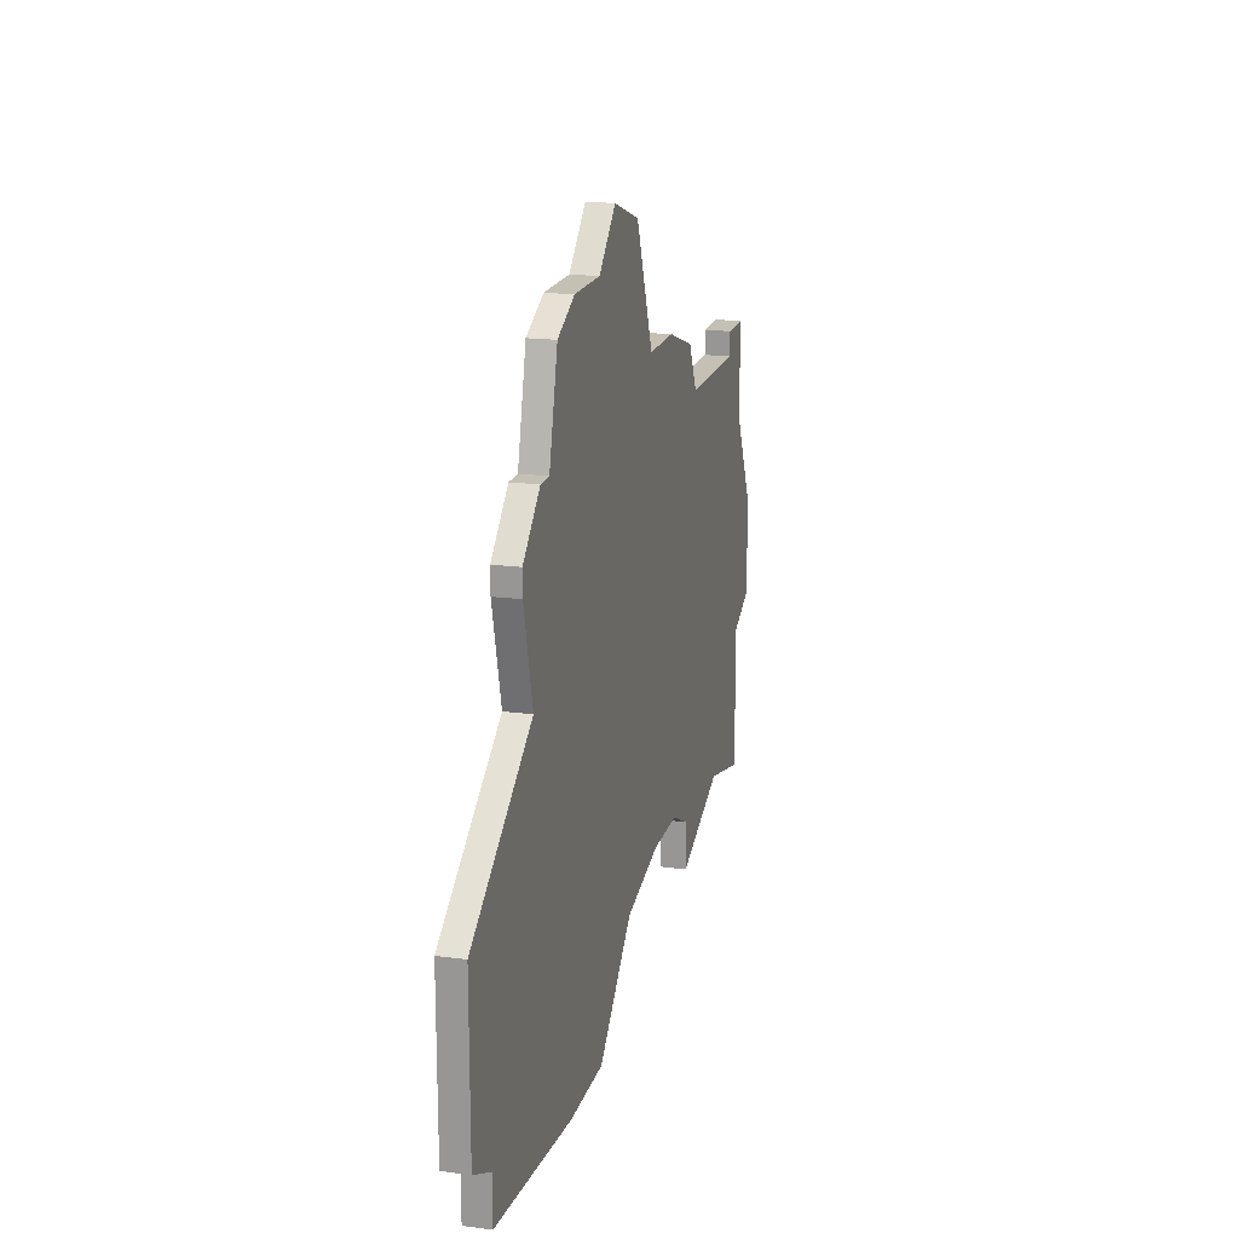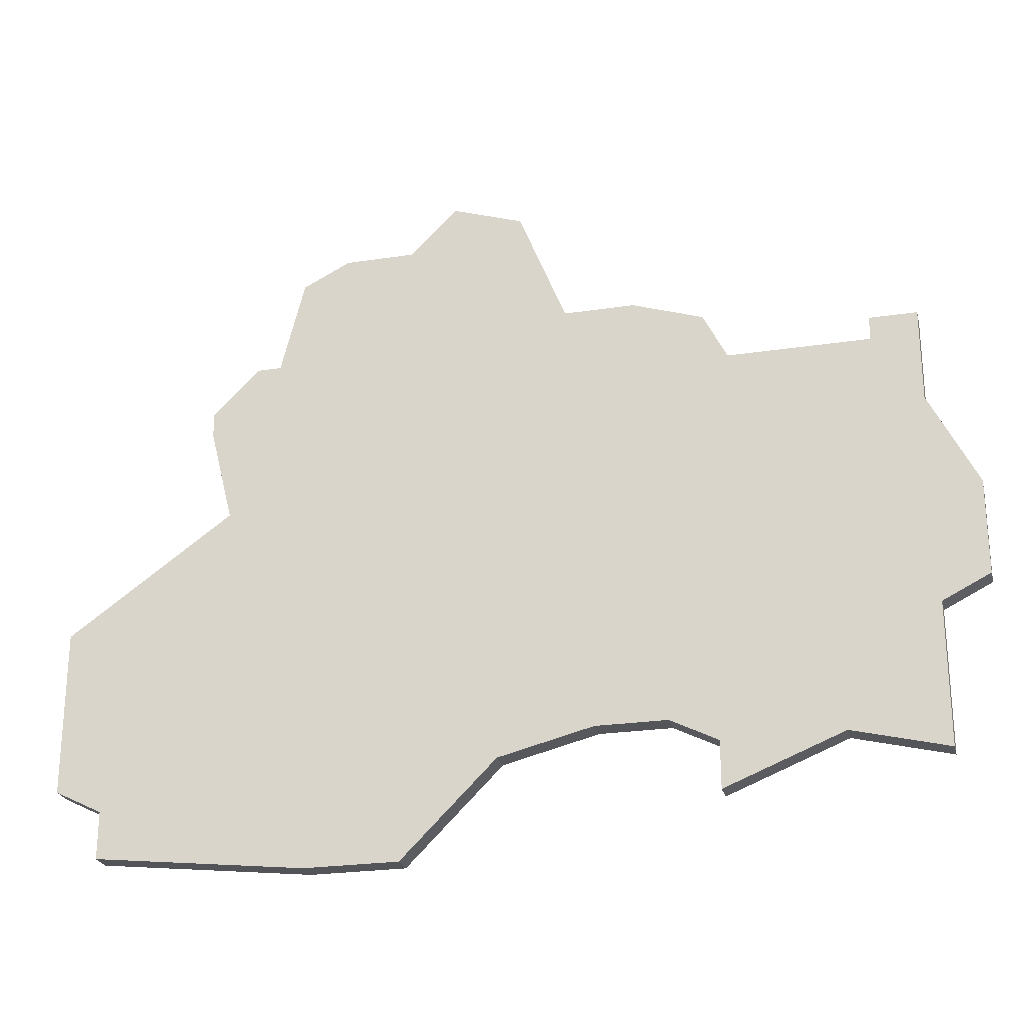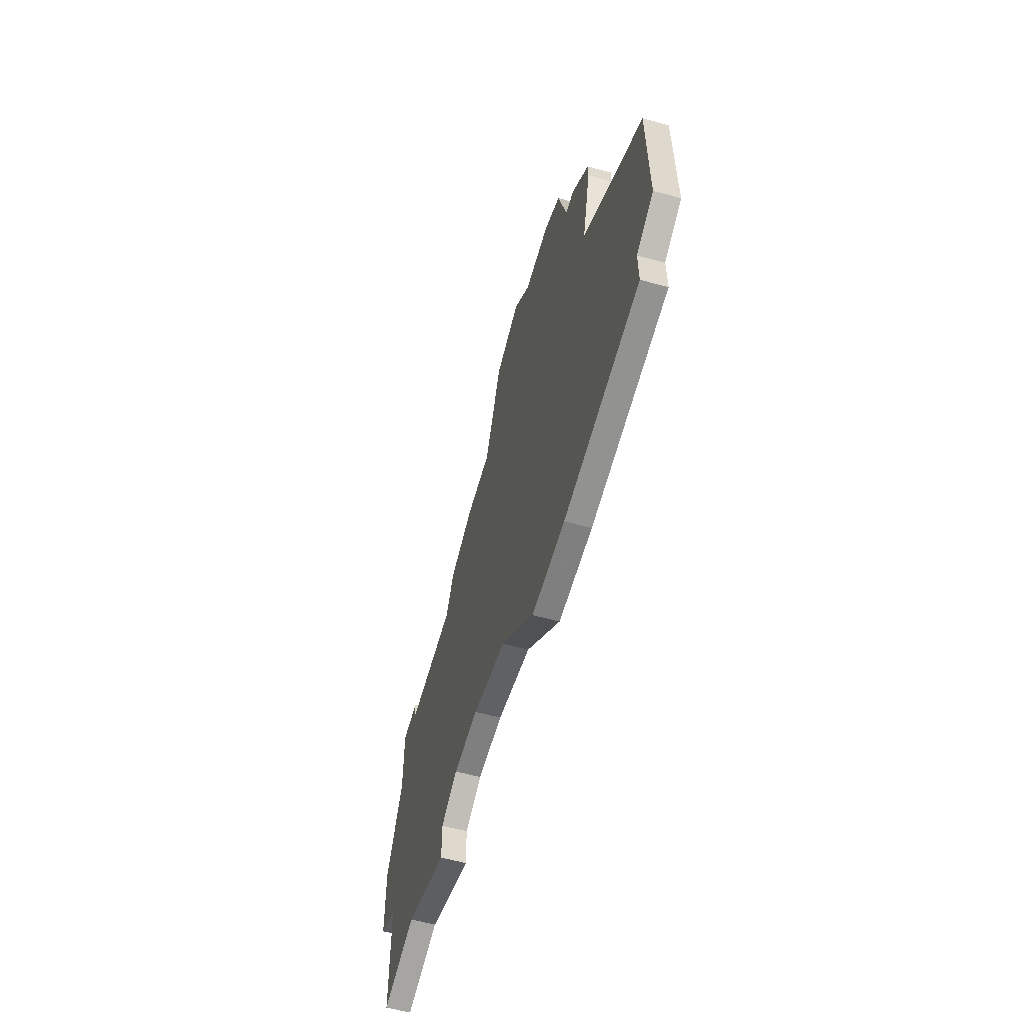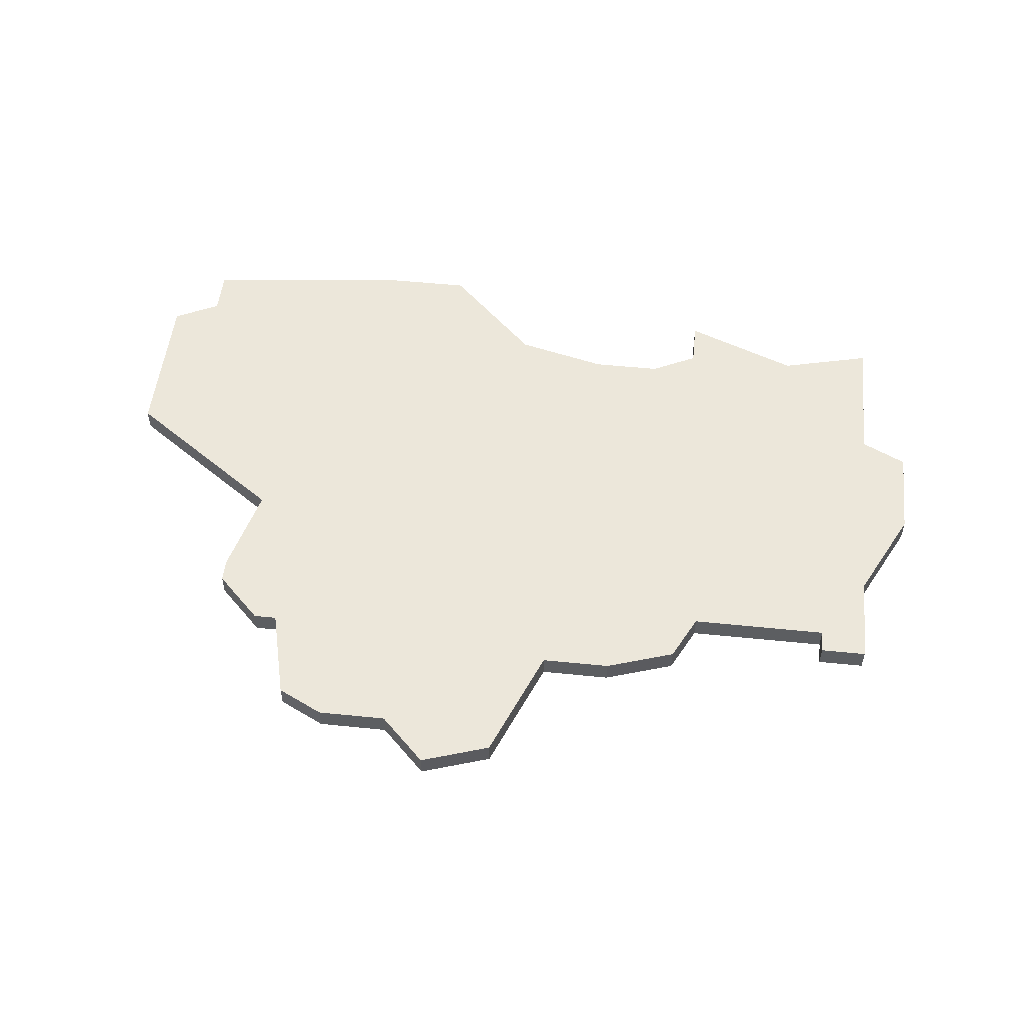
<metadata>
{"format":"obj","ext":"obj","renderer":"f3d","projection":"perspective","resolution":1024,"background":"white","views":[{"elev":18.3,"azim":104.4,"up":"+Y"},{"elev":-24.8,"azim":-166.1,"up":"+Y"},{"elev":-59.9,"azim":74.4,"up":"+Y"},{"elev":52.1,"azim":-173.7,"up":"+Z"}]}
</metadata>
<code>
v 867 -441 0
v 865 -441 0
v 865 -445 0
v 863 -449 0
v 863 -453 0
v 865 -454 0
v 865 -460 0
v 869 -459 0
v 874 -461 0
v 874 -459 0
v 876 -458 0
v 879 -458 0
v 883 -459 0
v 887 -463 0
v 891 -463 0
v 900 -462 0
v 900 -460 0
v 902 -459 0
v 902 -452 0
v 895 -447 0
v 896 -443 0
v 896 -442 0
v 894 -440 0
v 893 -440 0
v 892 -436 0
v 890 -435 0
v 887 -435 0
v 885 -433 0
v 882 -434 0
v 880 -439 0
v 877 -439 0
v 874 -440 0
v 873 -442 0
v 867 -442 0
v 867 -441 1
v 865 -441 1
v 865 -445 1
v 863 -449 1
v 863 -453 1
v 865 -454 1
v 865 -460 1
v 869 -459 1
v 874 -461 1
v 874 -459 1
v 876 -458 1
v 879 -458 1
v 883 -459 1
v 887 -463 1
v 891 -463 1
v 900 -462 1
v 900 -460 1
v 902 -459 1
v 902 -452 1
v 895 -447 1
v 896 -443 1
v 896 -442 1
v 894 -440 1
v 893 -440 1
v 892 -436 1
v 890 -435 1
v 887 -435 1
v 885 -433 1
v 882 -434 1
v 880 -439 1
v 877 -439 1
v 874 -440 1
v 873 -442 1
v 867 -442 1
f 2 1 34
f 5 4 3
f 8 7 6
f 10 9 8
f 15 14 13
f 17 16 15
f 19 18 17
f 22 21 20
f 24 23 22
f 26 25 24
f 29 28 27
f 32 31 30
f 3 2 34
f 6 5 3
f 10 8 6
f 17 15 13
f 20 19 17
f 24 22 20
f 27 26 24
f 30 29 27
f 33 32 30
f 3 34 33
f 10 6 3
f 17 13 12
f 27 24 20
f 10 3 33
f 20 17 12
f 30 27 20
f 10 33 30
f 20 12 11
f 10 30 20
f 20 11 10
f 68 35 36
f 37 38 39
f 40 41 42
f 42 43 44
f 47 48 49
f 49 50 51
f 51 52 53
f 54 55 56
f 56 57 58
f 58 59 60
f 61 62 63
f 64 65 66
f 68 36 37
f 37 39 40
f 40 42 44
f 47 49 51
f 51 53 54
f 54 56 58
f 58 60 61
f 61 63 64
f 64 66 67
f 67 68 37
f 37 40 44
f 46 47 51
f 54 58 61
f 67 37 44
f 46 51 54
f 54 61 64
f 64 67 44
f 45 46 54
f 54 64 44
f 44 45 54
f 36 35 2
f 2 35 1
f 37 36 3
f 3 36 2
f 38 37 4
f 4 37 3
f 39 38 5
f 5 38 4
f 40 39 6
f 6 39 5
f 41 40 7
f 7 40 6
f 42 41 8
f 8 41 7
f 43 42 9
f 9 42 8
f 44 43 10
f 10 43 9
f 45 44 11
f 11 44 10
f 46 45 12
f 12 45 11
f 47 46 13
f 13 46 12
f 48 47 14
f 14 47 13
f 49 48 15
f 15 48 14
f 50 49 16
f 16 49 15
f 51 50 17
f 17 50 16
f 52 51 18
f 18 51 17
f 53 52 19
f 19 52 18
f 54 53 20
f 20 53 19
f 55 54 21
f 21 54 20
f 56 55 22
f 22 55 21
f 57 56 23
f 23 56 22
f 58 57 24
f 24 57 23
f 59 58 25
f 25 58 24
f 60 59 26
f 26 59 25
f 61 60 27
f 27 60 26
f 62 61 28
f 28 61 27
f 63 62 29
f 29 62 28
f 64 63 30
f 30 63 29
f 65 64 31
f 31 64 30
f 66 65 32
f 32 65 31
f 67 66 33
f 33 66 32
f 35 68 1
f 1 68 34
f 68 67 34
f 34 67 33

</code>
